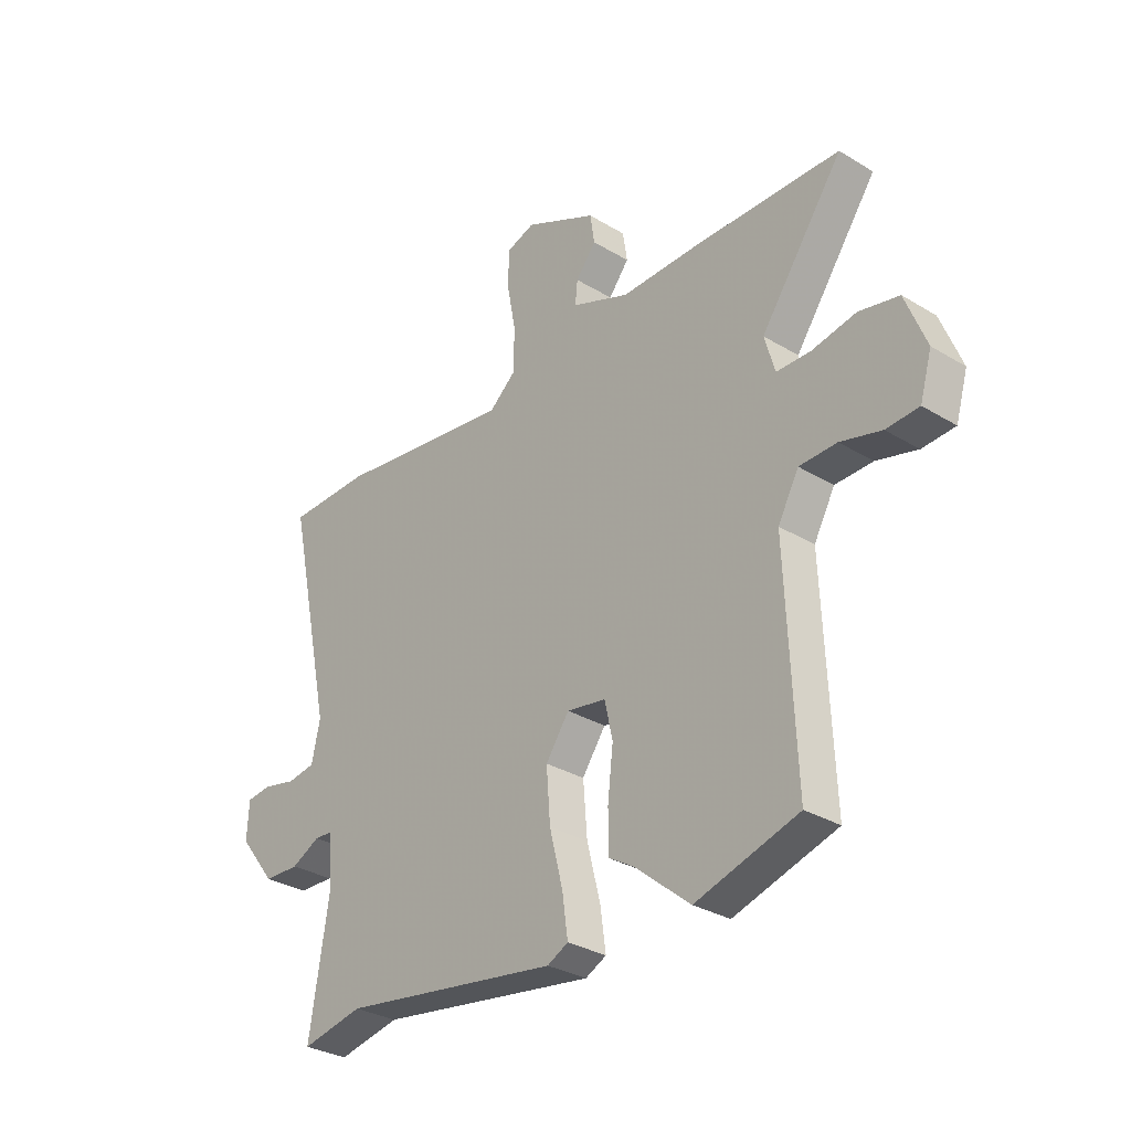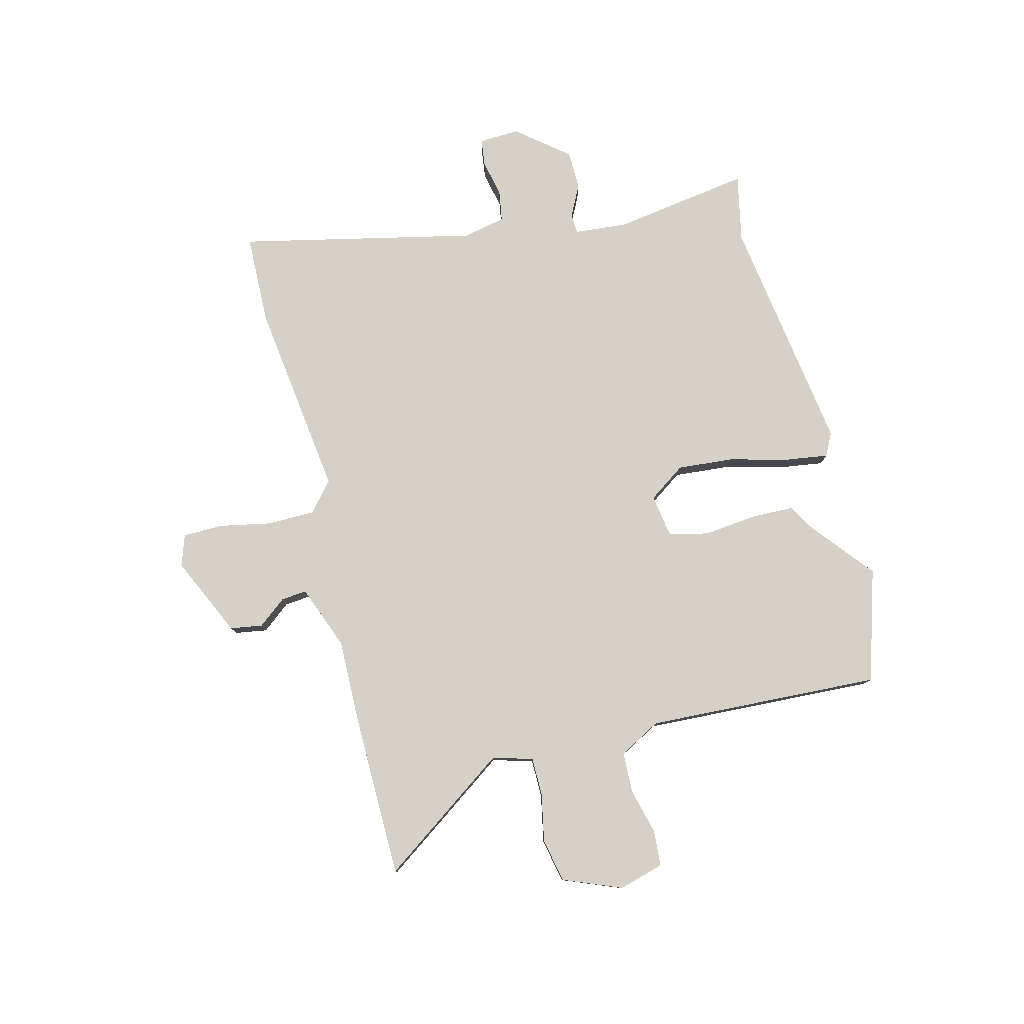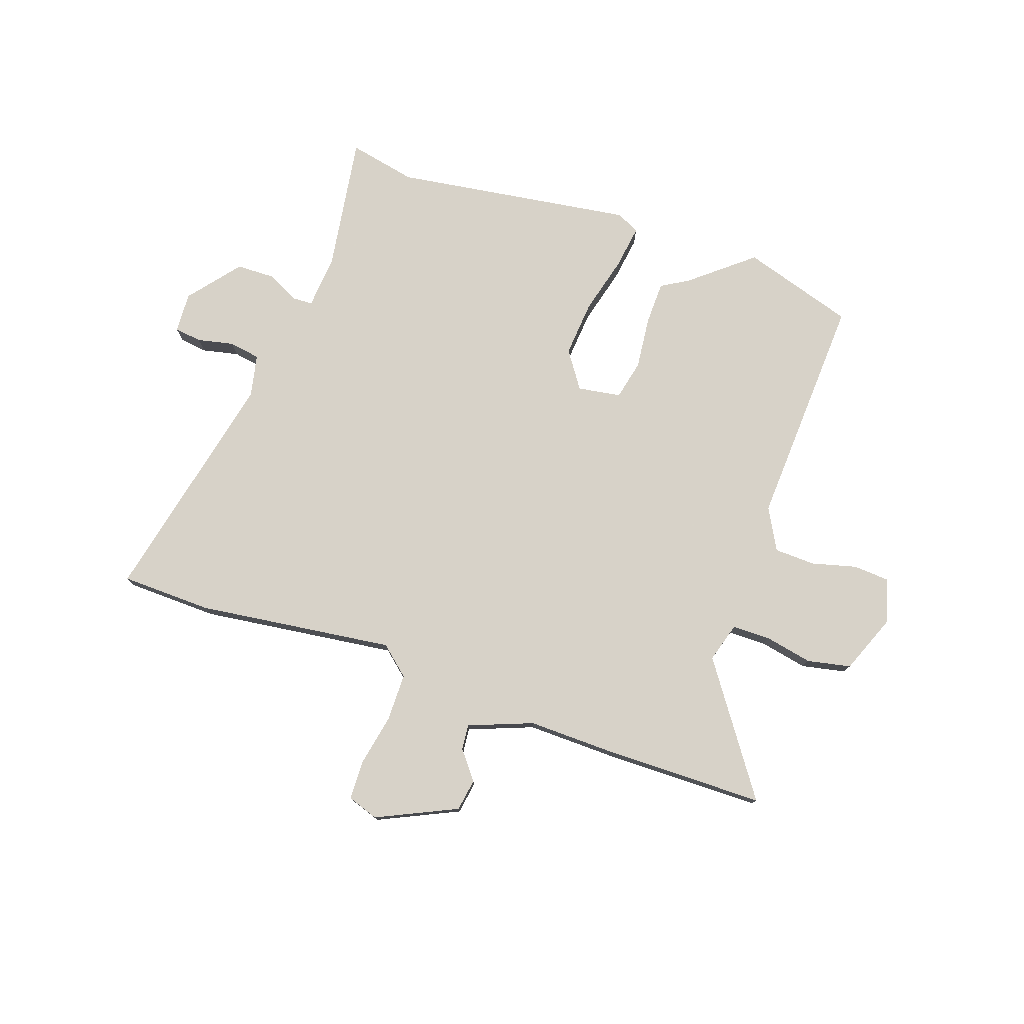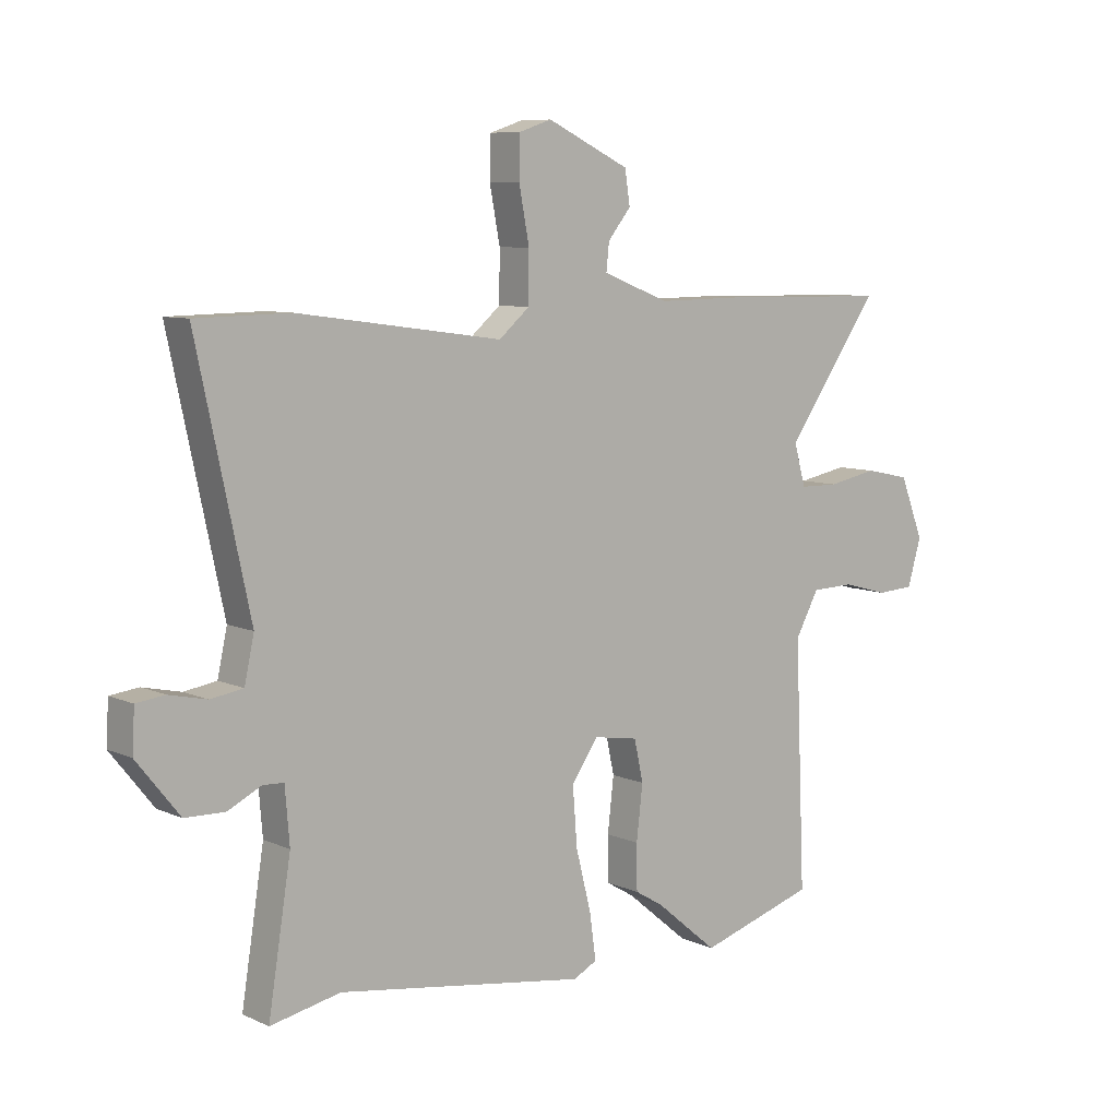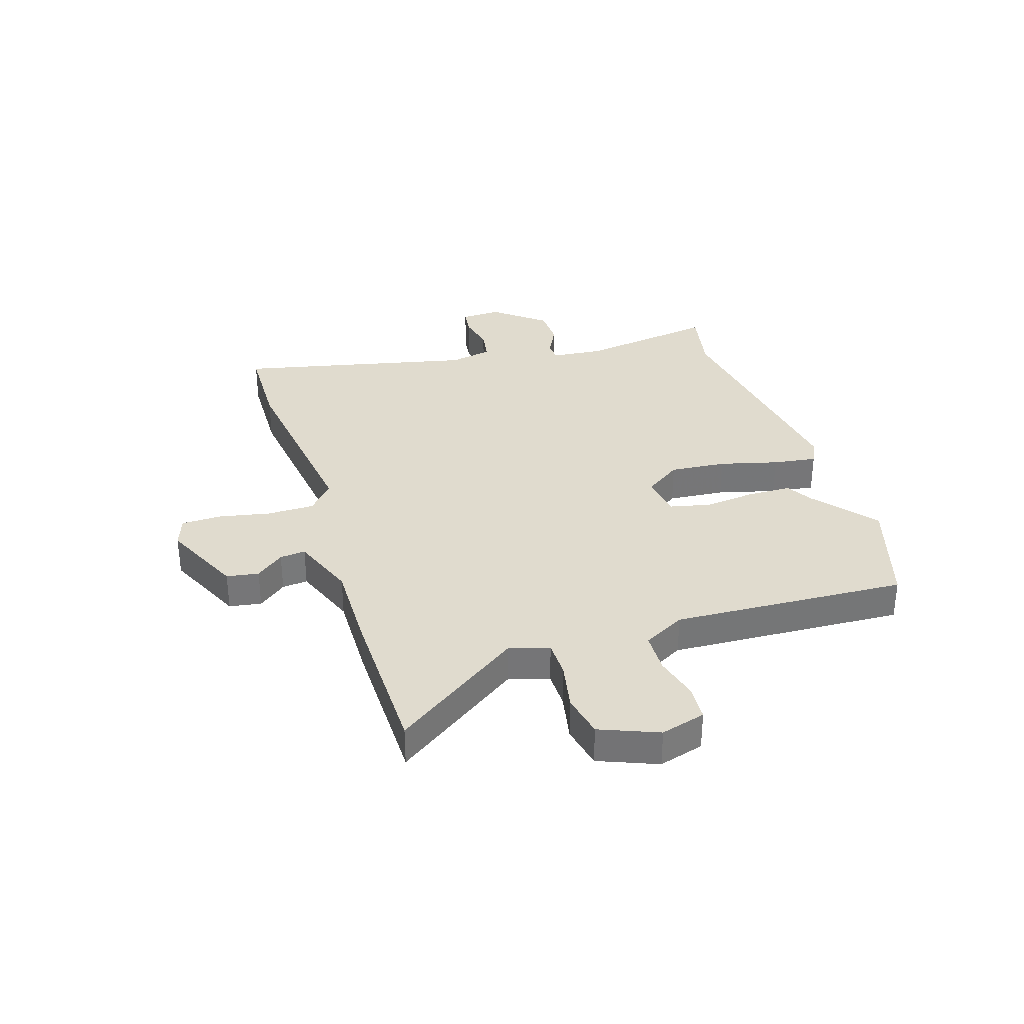
<metadata>
{"format":"obj","ext":"obj","renderer":"f3d","projection":"perspective","resolution":1024,"background":"white","views":[{"elev":-31.0,"azim":49.1,"up":"+Z"},{"elev":79.0,"azim":76.2,"up":"+Y"},{"elev":77.3,"azim":19.5,"up":"+Y"},{"elev":8.0,"azim":-39.4,"up":"+Z"},{"elev":33.5,"azim":72.8,"up":"+Y"}]}
</metadata>
<code>
v -0.628 0.07 0.498
v -0.462 0.07 0.501
v -0.102 0.07 0.452
v -0.048 0.07 0.498
v -0.047 0.07 0.585
v -0.065 0.07 0.68
v -0.063 0.07 0.753
v -0.006 0.07 0.772
v 0.14 0.07 0.703
v 0.149 0.07 0.644
v 0.108 0.07 0.593
v 0.103 0.07 0.546
v 0.22 0.07 0.5
v 0.379 0.07 0.502
v 0.674 0.07 0.497
v 0.508 0.07 0.263
v 0.529 0.07 0.19
v 0.598 0.07 0.189
v 0.686 0.07 0.206
v 0.766 0.07 0.189
v 0.808 0.07 0.082
v 0.784 0.07 0
v 0.718 0.07 -0.004
v 0.636 0.07 0.018
v 0.561 0.07 0.016
v 0.519 0.07 -0.06
v 0.537 0.07 -0.489
v 0.331 0.07 -0.551
v 0.219 0.07 -0.458
v 0.17 0.07 -0.429
v 0.169 0.07 -0.349
v 0.18 0.07 -0.254
v 0.164 0.07 -0.181
v 0.085 0.07 -0.168
v 0.038 0.07 -0.235
v 0.046 0.07 -0.338
v 0.073 0.07 -0.445
v 0.084 0.07 -0.525
v 0.042 0.07 -0.546
v -0.397 0.07 -0.479
v -0.521 0.07 -0.504
v -0.481 0.07 -0.253
v -0.489 0.07 -0.156
v -0.526 0.07 -0.154
v -0.584 0.07 -0.183
v -0.655 0.07 -0.181
v -0.73 0.07 -0.087
v -0.726 0.07 -0.013
v -0.676 0.07 -0.007
v -0.609 0.07 -0.022
v -0.552 0.07 -0.013
v -0.535 0.07 0.065
v -0.628 0 0.498
v -0.462 0 0.501
v -0.102 0 0.452
v -0.048 0 0.498
v -0.047 0 0.585
v -0.065 0 0.68
v -0.063 0 0.753
v -0.006 0 0.772
v 0.14 0 0.703
v 0.149 0 0.644
v 0.108 0 0.593
v 0.103 0 0.546
v 0.22 0 0.5
v 0.379 0 0.502
v 0.674 0 0.497
v 0.508 0 0.263
v 0.529 0 0.19
v 0.598 0 0.189
v 0.686 0 0.206
v 0.766 0 0.189
v 0.808 0 0.082
v 0.784 0 0
v 0.718 0 -0.004
v 0.636 0 0.018
v 0.561 0 0.016
v 0.519 0 -0.06
v 0.537 0 -0.489
v 0.331 0 -0.551
v 0.219 0 -0.458
v 0.17 0 -0.429
v 0.169 0 -0.349
v 0.18 0 -0.254
v 0.164 0 -0.181
v 0.085 0 -0.168
v 0.038 0 -0.235
v 0.046 0 -0.338
v 0.073 0 -0.445
v 0.084 0 -0.525
v 0.042 0 -0.546
v -0.397 0 -0.479
v -0.521 0 -0.504
v -0.481 0 -0.253
v -0.489 0 -0.156
v -0.526 0 -0.154
v -0.584 0 -0.183
v -0.655 0 -0.181
v -0.73 0 -0.087
v -0.726 0 -0.013
v -0.676 0 -0.007
v -0.609 0 -0.022
v -0.552 0 -0.013
v -0.535 0 0.065
f 48 49 50
f 47 48 50
f 46 47 50
f 45 46 50
f 44 45 50
f 43 44 50 51
f 40 41 42
f 40 42 43
f 39 40 43
f 38 39 43
f 37 38 43
f 36 37 43
f 43 51 52
f 36 43 52
f 35 36 52
f 29 30 31 32
f 28 29 32
f 27 28 32
f 26 27 32
f 25 26 32 33
f 22 23 24
f 21 22 24
f 20 21 24
f 19 20 24
f 18 19 24
f 17 18 24 25
f 25 33 34
f 17 25 34
f 16 17 34
f 15 16 34
f 14 15 34
f 13 14 34
f 9 10 11
f 8 9 11
f 7 8 11
f 6 7 11
f 5 6 11
f 4 5 11 12
f 34 35 52
f 13 34 52
f 12 13 52
f 4 12 52
f 3 4 52
f 1 2 3 52
f 102 101 100
f 102 100 99
f 102 99 98
f 102 98 97
f 102 97 96
f 103 102 96 95
f 94 93 92
f 95 94 92
f 95 92 91
f 95 91 90
f 95 90 89
f 95 89 88
f 104 103 95
f 104 95 88
f 104 88 87
f 84 83 82 81
f 84 81 80
f 84 80 79
f 84 79 78
f 85 84 78 77
f 76 75 74
f 76 74 73
f 76 73 72
f 76 72 71
f 76 71 70
f 77 76 70 69
f 86 85 77
f 86 77 69
f 86 69 68
f 86 68 67
f 86 67 66
f 86 66 65
f 63 62 61
f 63 61 60
f 63 60 59
f 63 59 58
f 63 58 57
f 64 63 57 56
f 104 87 86
f 104 86 65
f 104 65 64
f 104 64 56
f 104 56 55
f 104 55 54 53
f 1 53 54 2
f 2 54 55 3
f 3 55 56 4
f 4 56 57 5
f 5 57 58 6
f 6 58 59 7
f 7 59 60 8
f 8 60 61 9
f 9 61 62 10
f 10 62 63 11
f 11 63 64 12
f 12 64 65 13
f 13 65 66 14
f 14 66 67 15
f 15 67 68 16
f 16 68 69 17
f 17 69 70 18
f 18 70 71 19
f 19 71 72 20
f 20 72 73 21
f 21 73 74 22
f 22 74 75 23
f 23 75 76 24
f 24 76 77 25
f 25 77 78 26
f 26 78 79 27
f 27 79 80 28
f 28 80 81 29
f 29 81 82 30
f 30 82 83 31
f 31 83 84 32
f 32 84 85 33
f 33 85 86 34
f 34 86 87 35
f 35 87 88 36
f 36 88 89 37
f 37 89 90 38
f 38 90 91 39
f 39 91 92 40
f 40 92 93 41
f 41 93 94 42
f 42 94 95 43
f 43 95 96 44
f 44 96 97 45
f 45 97 98 46
f 46 98 99 47
f 47 99 100 48
f 48 100 101 49
f 49 101 102 50
f 50 102 103 51
f 51 103 104 52
f 52 104 53 1

</code>
